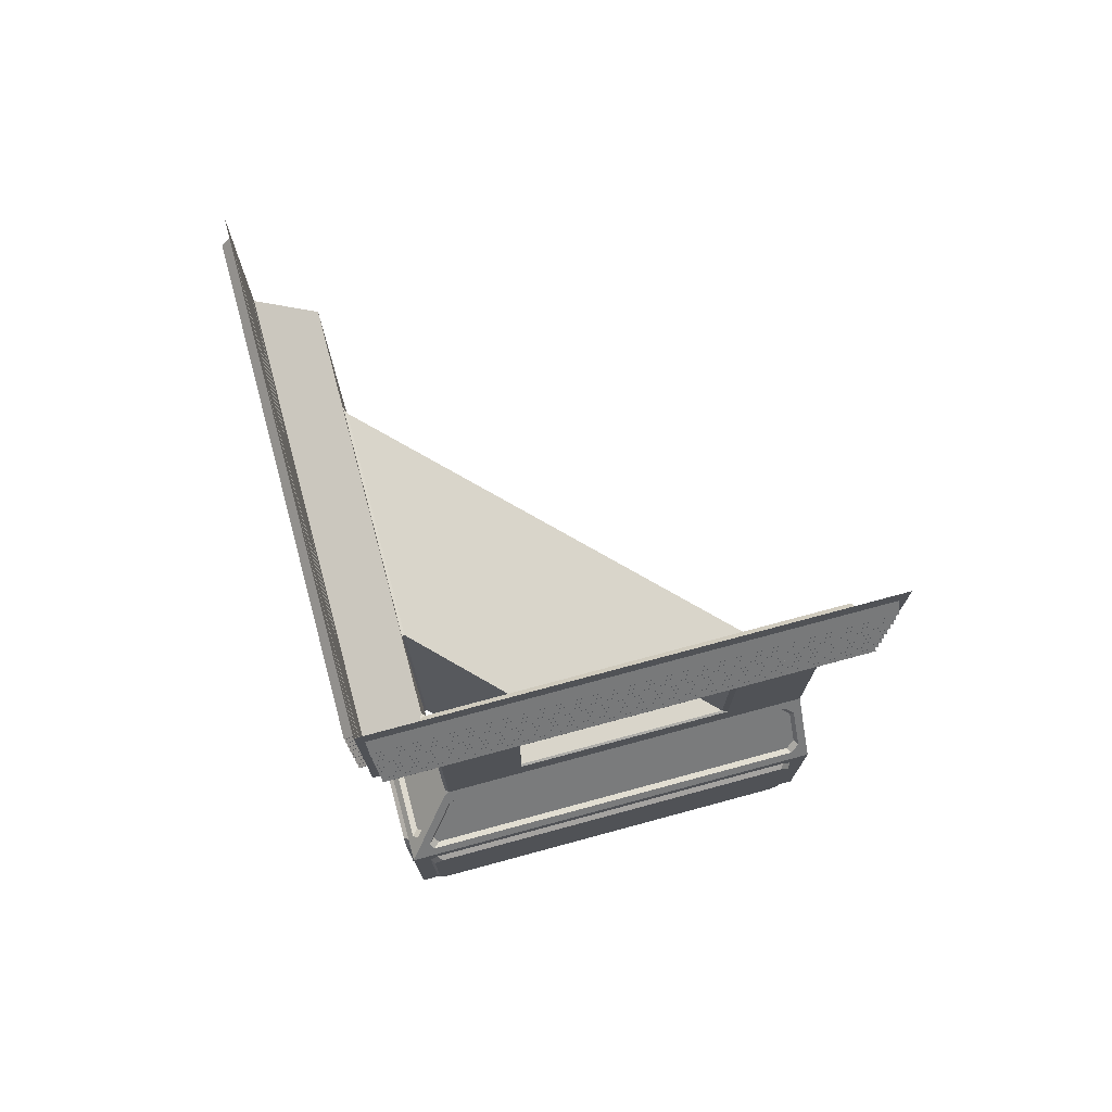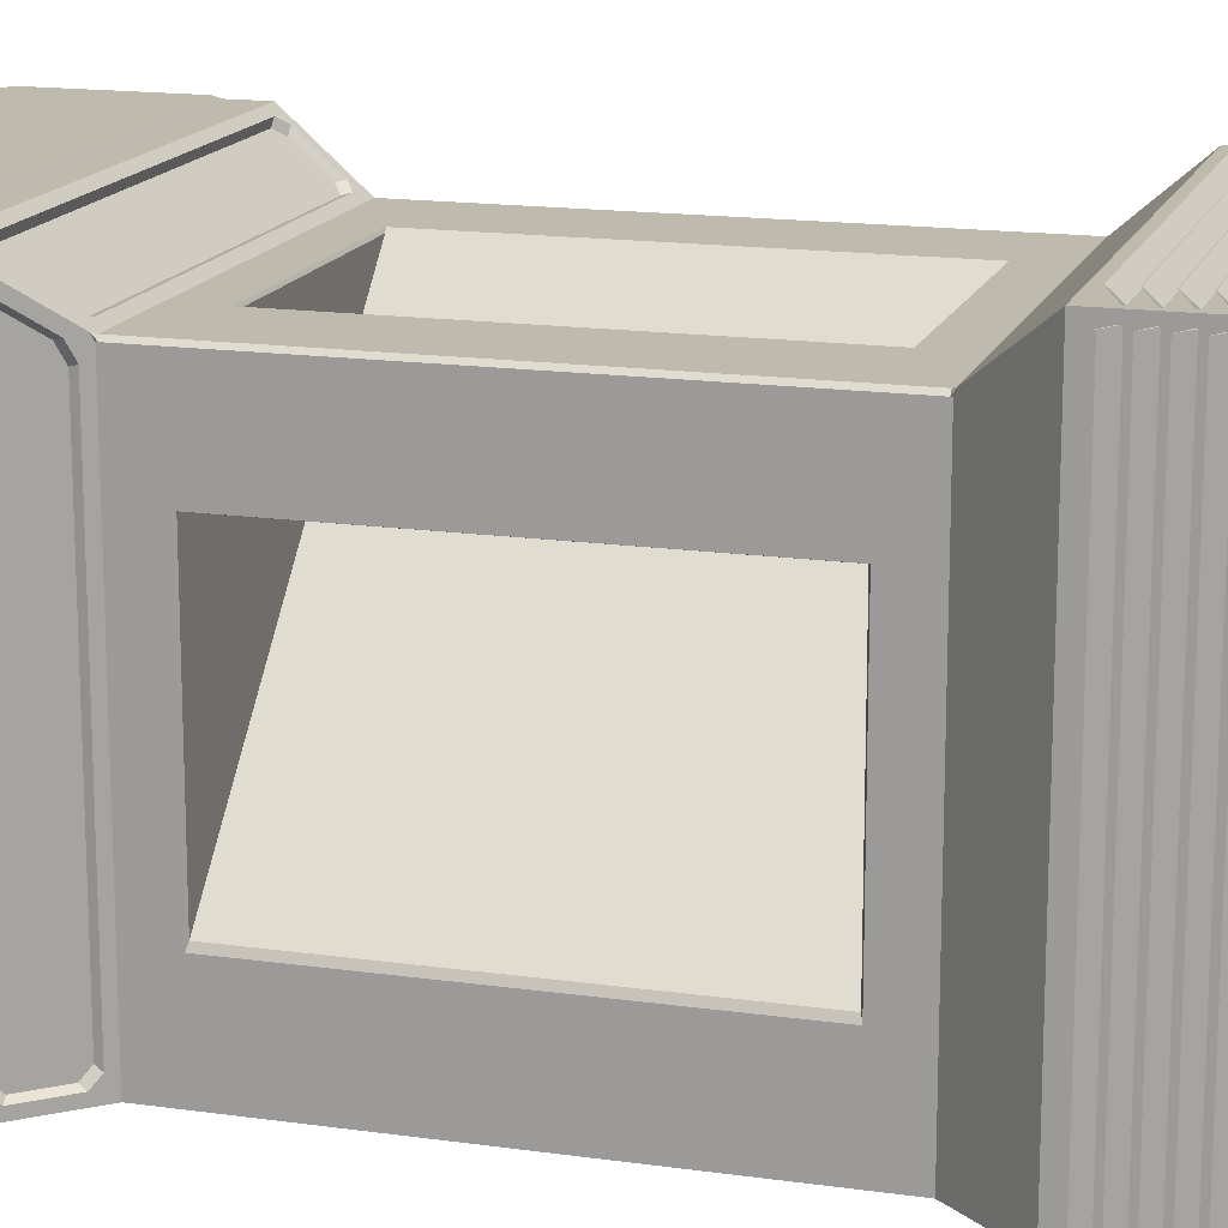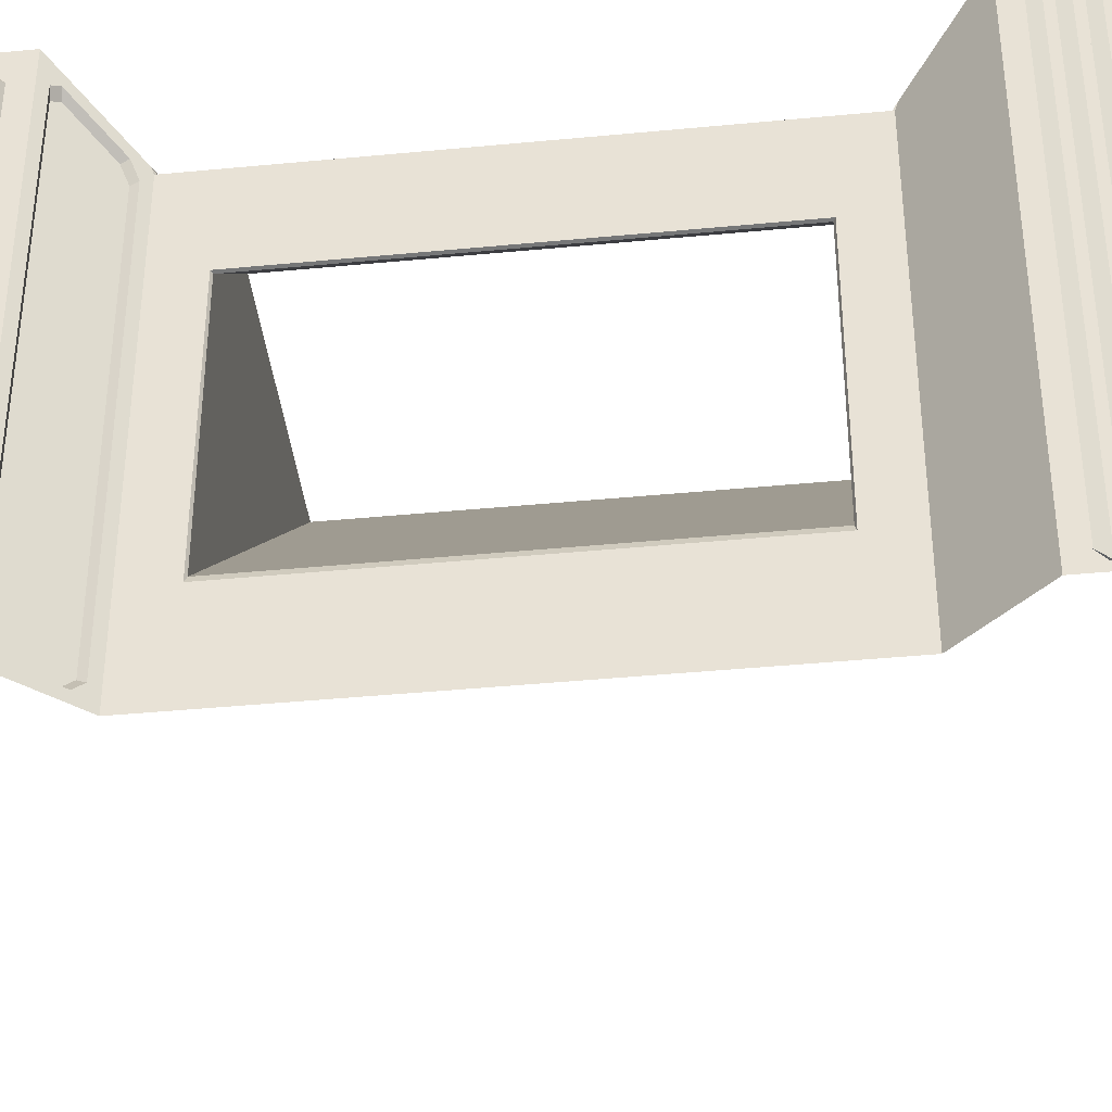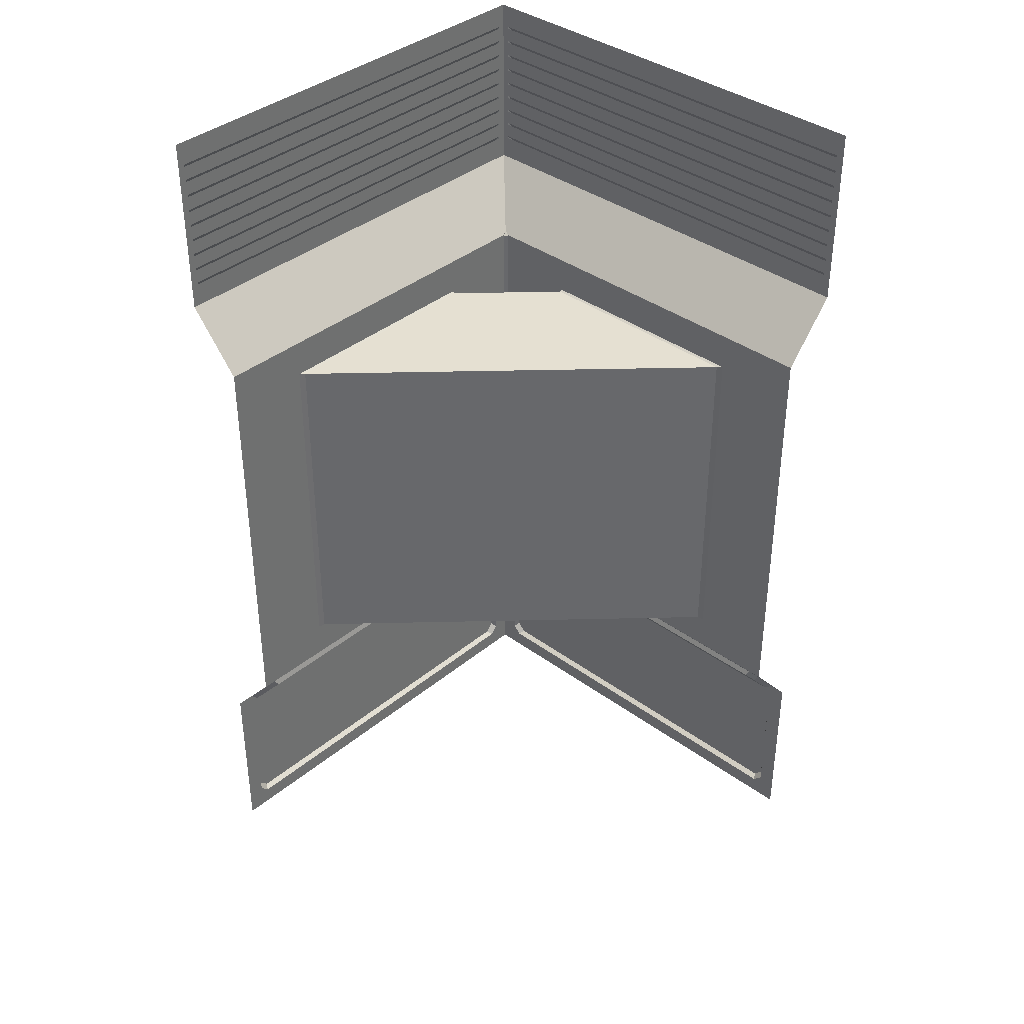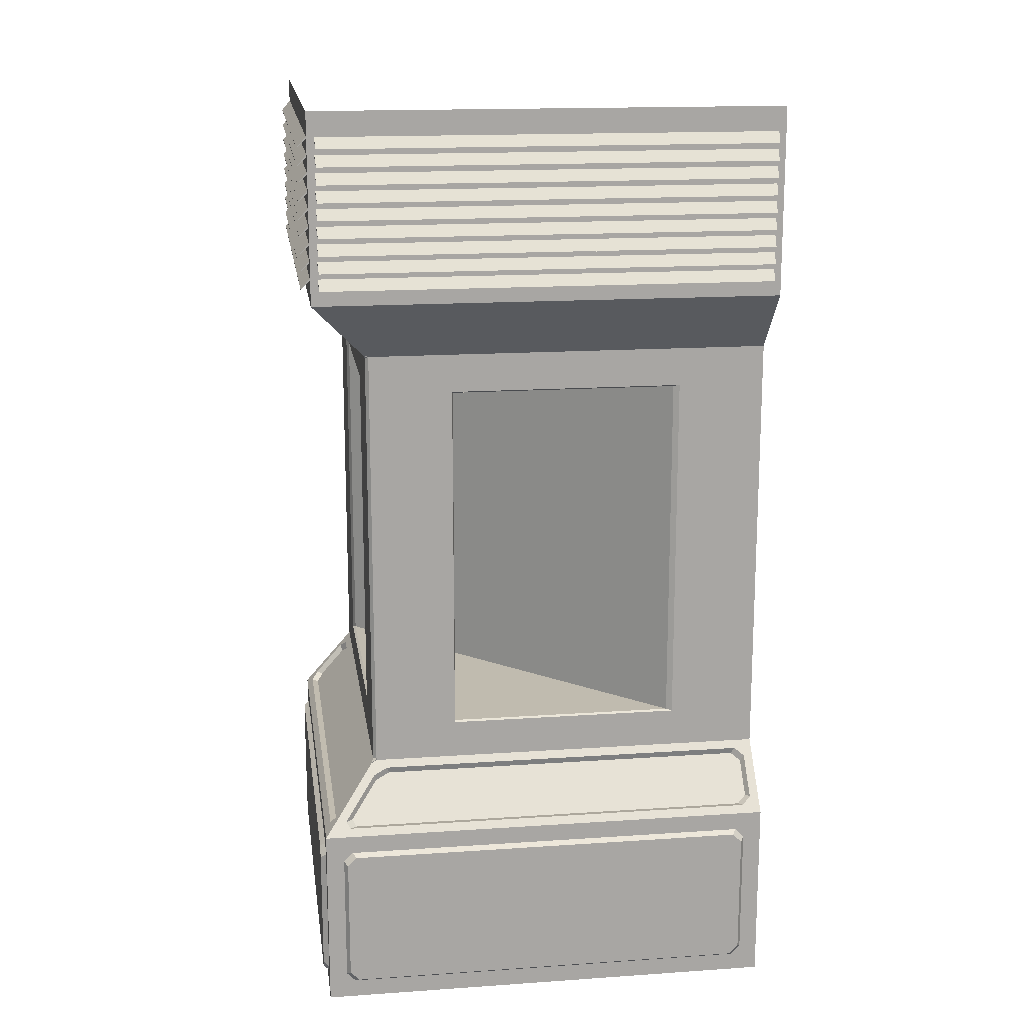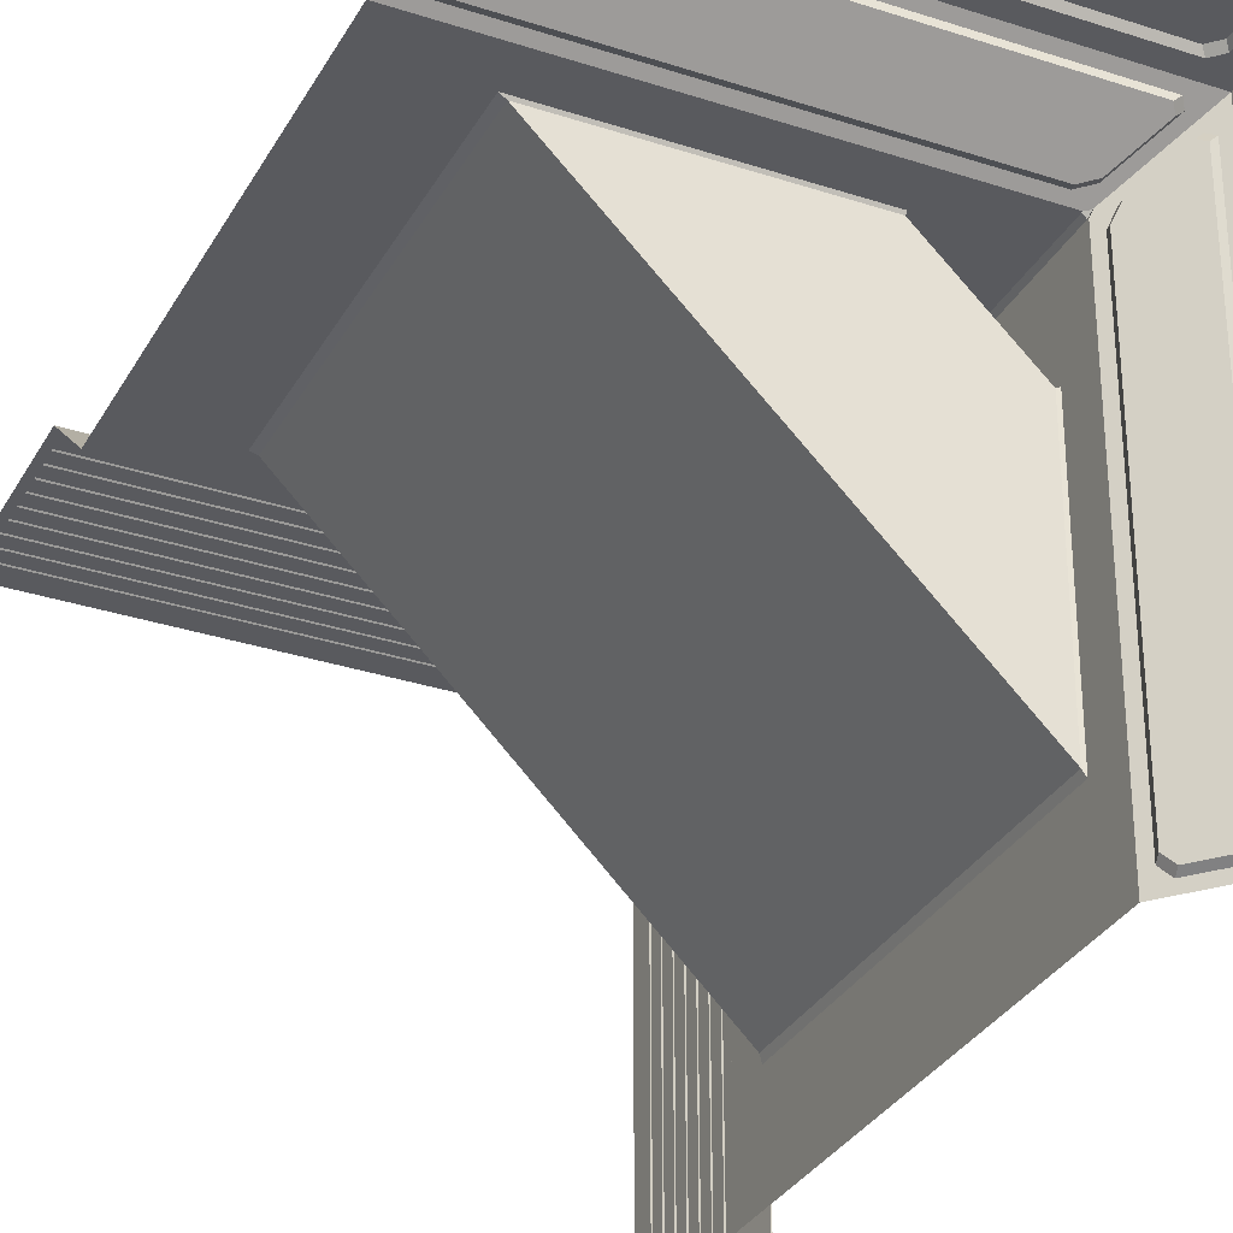
<metadata>
{"format":"obj","ext":"obj","renderer":"f3d","projection":"perspective","resolution":1024,"background":"white","views":[{"elev":74.5,"azim":74.9,"up":"+Y"},{"elev":15.7,"azim":106.6,"up":"+Z"},{"elev":-40.9,"azim":96.7,"up":"+Z"},{"elev":37.6,"azim":-136.7,"up":"+Y"},{"elev":16.1,"azim":81.9,"up":"+Y"},{"elev":-31.7,"azim":-24.9,"up":"+Z"}]}
</metadata>
<code>
v  -24.86 125.6 481
v  -9.64 108.4 496.2
v  -6.881 105.3 494
v  -27.62 128.8 268
v  -6.881 105.3 268
v  -10.19 109 263
v  -24.31 125 263
v  -27.62 128.8 473.2
v  0 410 512
v  -28.9 377.3 483.1
v  -30 376 480
v  0 410 256
v  -30 376 256
v  3 85 500
v  3 17 500
v  3 12 495
v  3 90 273
v  3 12 273
v  3 17 268
v  3 85 268
v  3 90 495
v  5 455.8 260.5
v  5 455.8 507.5
v  5 455.6 507.5
v  5 455.6 260.5
v  -249 125 487.7
v  -249 109 501.8
v  -244 105.3 505.1
v  -38.76 128.8 484.4
v  -18.02 105.3 505.1
v  -15.78 108.4 502.4
v  -31 125.6 487.1
v  -244 128.8 484.4
v  -0 410 512
v  -256 410 512
v  -256 376 482
v  -32 376 482
v  -244 85 515
v  -244 17 515
v  -239 12 515
v  -17 90 515
v  -17 12 515
v  -12 17 515
v  -12 85 515
v  -239 90 515
v  -4.5 455.8 517
v  -251.5 455.8 517
v  -251.5 455.6 517
v  -4.5 455.6 517
v  0 102 256
v  0 95.54 262.5
v  0 87 266
v  0 -0 256
v  0 15 266
v  0 6.464 262.5
v  0.0001 102 512
v  0 95.54 505.5
v  0 92 497
v  0 92 271
v  0 -0 512
v  0 6.464 505.5
v  0 15 502
v  0 87 502
v  0 10 271
v  0 10 497
v  0 102 512
v  -6.465 95.54 512
v  -10 87 512
v  -0 -0 512
v  -10 15 512
v  -6.465 6.464 512
v  -256 102 512
v  -249.5 95.54 512
v  -241 92 512
v  -15 92 512
v  -256 -0 512
v  -249.5 6.464 512
v  -246 15 512
v  -246 87 512
v  -15 10 512
v  -241 10 512
v  -1.742 104 507.1
v  -6.067 108.9 499.9
v  -28.9 134.7 483.1
v  -23.93 129.1 482.1
v  -29.61 135.6 481.7
v  -0.9689 103.1 257.5
v  -3.308 105.7 266
v  -3.308 105.7 497.7
v  -30 136 256
v  -29.03 134.9 257.5
v  -23.38 128.5 261
v  -6.616 109.5 261
v  -30 136 480
v  -26.69 132.3 474.3
v  -26.69 132.3 266
v  -254.5 103.1 511
v  -251 109.5 505.4
v  -256 136 482
v  -251 128.5 488.6
v  -254.5 134.9 483
v  -4.899 104 510.3
v  -14.3 105.7 508.7
v  -246 105.7 508.7
v  -30.32 135.6 482.4
v  -29.93 129.1 488.1
v  -12.06 108.9 505.9
v  -246 132.3 485.3
v  -32 136 482
v  -37.69 132.3 485.3
v  -30 375.2 480.2
v  -30 354.9 433.8
v  -30 354.9 304.2
v  -30 136.8 480.2
v  -30 157.1 433.8
v  -30 157.1 304.2
v  -207.8 354.9 482
v  -78.17 354.9 482
v  -31.83 375.2 482
v  -31.83 136.8 482
v  -78.17 157.1 482
v  -207.8 157.1 482
v  -78.59 354 480.6
v  -31.41 354 433.4
v  -31.41 158 433.4
v  -78.59 158 480.6
v  -204.6 354 480.6
v  -31.41 354 307.4
v  -204.6 158 480.6
v  -31.41 158 307.4
v  0 512 256
v  0 512 512
v  0 502.7 512
v  0 502.7 256
v  5 492.9 260.5
v  5 492.9 507.5
v  5 492.6 507.5
v  5 492.6 260.5
v  5 483.6 260.5
v  5 483.6 507.5
v  5 483.4 507.5
v  5 483.4 260.5
v  5 474.4 260.5
v  5 474.4 507.5
v  5 474.1 507.5
v  5 474.1 260.5
v  5 465.1 260.5
v  5 465.1 507.5
v  5 464.8 507.5
v  5 464.8 260.5
v  0 419.3 256
v  0 419.3 512
v  5 418.5 507.5
v  5 418.5 260.5
v  5 418.7 260.5
v  5 418.7 507.5
v  5 427.7 507.5
v  5 427.7 260.5
v  5 428 260.5
v  5 428 507.5
v  5 437 507.5
v  5 437 260.5
v  5 437.3 260.5
v  5 437.3 507.5
v  5 446.3 507.5
v  5 446.3 260.5
v  5 446.6 260.5
v  5 446.6 507.5
v  -256 512 512
v  -256 502.7 512
v  -4.5 492.9 517
v  -251.5 492.9 517
v  -251.5 492.6 517
v  -4.5 492.6 517
v  -4.5 483.6 517
v  -251.5 483.6 517
v  -251.5 483.4 517
v  -4.5 483.4 517
v  -4.5 474.4 517
v  -251.5 474.4 517
v  -251.5 474.1 517
v  -4.5 474.1 517
v  -4.5 465.1 517
v  -251.5 465.1 517
v  -251.5 464.8 517
v  -4.5 464.8 517
v  -0 419.3 512
v  -256 419.3 512
v  -251.5 418.5 517
v  -4.5 418.5 517
v  -4.5 418.7 517
v  -251.5 418.7 517
v  -251.5 427.7 517
v  -4.5 427.7 517
v  -4.5 428 517
v  -251.5 428 517
v  -251.5 437.3 517
v  -251.5 437 517
v  -4.5 437 517
v  -4.5 437.3 517
v  -251.5 446.3 517
v  -4.5 446.3 517
v  -4.5 446.6 517
v  -251.5 446.6 517
v  0 456.4 256
v  0 465.6 256
v  0 461.6 260
v  0 460.4 260
v  0 465.6 512
v  0 461.6 508
v  0 456.4 512
v  0 460.4 508
v  -0 456.4 512
v  -4 461.6 512
v  -4 460.4 512
v  -256 465.6 512
v  -252 461.6 512
v  -256 456.4 512
v  -252 460.4 512
v  0 493.5 256
v  0 498.7 260
v  0 497.5 260
v  0 498.7 508
v  0 493.5 512
v  0 497.5 508
v  0 484.2 256
v  0 489.5 260
v  0 488.2 260
v  0 489.5 508
v  0 484.2 512
v  0 488.2 508
v  0 474.9 256
v  0 480.2 260
v  0 478.9 260
v  0 480.2 508
v  0 474.9 512
v  0 478.9 508
v  0 470.9 260
v  0 469.6 260
v  0 470.9 508
v  0 469.6 508
v  0 428.5 512
v  0 423.3 508
v  0 424.5 508
v  0 423.3 260
v  0 428.5 256
v  0 424.5 260
v  0 437.8 512
v  0 432.5 508
v  0 433.8 508
v  0 432.5 260
v  0 437.8 256
v  0 433.8 260
v  0 447.1 512
v  0 441.8 508
v  0 443.1 508
v  0 441.8 260
v  0 447.1 256
v  0 443.1 260
v  0 451.1 508
v  0 452.4 508
v  0 451.1 260
v  0 452.4 260
v  -0 493.5 512
v  -4 498.7 512
v  -4 497.5 512
v  -252 498.7 512
v  -256 493.5 512
v  -252 497.5 512
v  -0 484.2 512
v  -4 489.5 512
v  -4 488.2 512
v  -252 489.5 512
v  -256 484.2 512
v  -252 488.2 512
v  -4 480.2 512
v  -4 478.9 512
v  -252 480.2 512
v  -256 474.9 512
v  -252 478.9 512
v  -4 470.9 512
v  -4 469.6 512
v  -252 470.9 512
v  -252 469.6 512
v  -256 428.5 512
v  -252 423.3 512
v  -252 424.5 512
v  -4 423.3 512
v  -4 424.5 512
v  -256 437.8 512
v  -252 432.5 512
v  -252 433.8 512
v  -4 432.5 512
v  -0 437.8 512
v  -4 433.8 512
v  -256 447.1 512
v  -252 441.8 512
v  -252 443.1 512
v  -4 441.8 512
v  -0 447.1 512
v  -4 443.1 512
v  -252 451.1 512
v  -252 452.4 512
v  -4 451.1 512
v  -4 452.4 512
g Plane002
f 1 2 3 4
f 3 5 6 4
f 6 7 4
f 8 1 4
f 9 10 11 12
f 13 12 11
f 14 15 16 17
f 16 18 19 17
f 19 20 17
f 21 14 17
f 22 23 24 25
f 26 27 28 29
f 28 30 31 29
f 31 32 29
f 33 26 29
f 34 35 36 10
f 37 10 36
f 38 39 40 41
f 40 42 43 41
f 43 44 41
f 45 38 41
f 46 47 48 49
f 50 51 52 53
f 52 54 55 53
f 56 57 58 50
f 58 59 51 50
f 60 61 62 56
f 62 63 57 56
f 53 55 64 60
f 64 65 61 60
f 66 67 68 69
f 68 70 71 69
f 72 73 74 66
f 74 75 67 66
f 76 77 78 72
f 78 79 73 72
f 69 71 80 76
f 80 81 77 76
f 54 52 20 19
f 59 58 21 17
f 63 62 15 14
f 65 64 18 16
f 70 68 44 43
f 75 74 45 41
f 79 78 39 38
f 81 80 42 40
f 55 54 64
f 51 59 52
f 57 63 58
f 61 65 62
f 71 70 80
f 67 75 68
f 73 79 74
f 77 81 78
f 64 54 19 18
f 52 59 17 20
f 58 63 14 21
f 62 65 16 15
f 80 70 43 42
f 68 75 41 44
f 74 79 38 45
f 78 81 40 39
f 56 82 83 84
f 83 85 86 84
f 86 84 86
f 50 87 88 56
f 88 89 82 56
f 90 91 92 50
f 92 93 87 50
f 90 94 86 95
f 86 86 95
f 95 96 91 90
f 72 97 98 99
f 98 100 101 99
f 66 102 103 72
f 103 104 97 72
f 66 84 105 106
f 105 105 106
f 106 107 102 66
f 99 101 108 109
f 108 110 105 109
f 105 109 105
f 85 83 2 1
f 89 88 5 3
f 93 92 7 6
f 96 95 8 4
f 100 98 27 26
f 104 103 30 28
f 107 106 32 31
f 110 108 33 29
f 86 85 95
f 82 89 83
f 87 93 88
f 91 96 92
f 101 100 108
f 97 104 98
f 102 107 103
f 105 110 106
f 95 85 1 8
f 83 89 3 2
f 88 93 6 5
f 92 96 4 7
f 108 100 26 33
f 98 104 28 27
f 103 107 31 30
f 106 110 29 32
f 13 11 111 112
f 13 112 113
f 111 114 115 112
f 94 90 116 115
f 114 94 115
f 37 36 117 118
f 119 37 118
f 99 109 120 121
f 99 121 122
f 120 119 118 121
f 123 124 125 126
f 123 127 128 124
f 129 126 125 130
f 131 132 133 134
f 135 136 137 138
f 139 140 141 142
f 143 144 145 146
f 147 148 149 150
f 9 12 151 152
f 153 154 155 156
f 157 158 159 160
f 161 162 163 164
f 165 166 167 168
f 132 169 170 133
f 171 172 173 174
f 175 176 177 178
f 179 180 181 182
f 183 184 185 186
f 35 34 187 188
f 189 190 191 192
f 193 194 195 196
f 197 198 199 200
f 201 202 203 204
f 205 206 207 208
f 206 209 210 207
f 209 211 212 210
f 211 205 208 212
f 213 209 214 215
f 209 216 217 214
f 216 218 219 217
f 218 213 215 219
f 220 134 221 222
f 134 133 223 221
f 133 224 225 223
f 224 220 222 225
f 226 220 227 228
f 220 224 229 227
f 224 230 231 229
f 230 226 228 231
f 232 226 233 234
f 226 230 235 233
f 230 236 237 235
f 236 232 234 237
f 206 232 238 239
f 232 236 240 238
f 236 209 241 240
f 209 206 239 241
f 242 152 243 244
f 152 151 245 243
f 151 246 247 245
f 246 242 244 247
f 248 242 249 250
f 242 246 251 249
f 246 252 253 251
f 252 248 250 253
f 254 248 255 256
f 248 252 257 255
f 252 258 259 257
f 258 254 256 259
f 211 254 260 261
f 254 258 262 260
f 258 205 263 262
f 205 211 261 263
f 264 133 265 266
f 133 170 267 265
f 170 268 269 267
f 268 264 266 269
f 270 264 271 272
f 264 268 273 271
f 268 274 275 273
f 274 270 272 275
f 236 270 276 277
f 270 274 278 276
f 274 279 280 278
f 279 236 277 280
f 209 236 281 282
f 236 279 283 281
f 279 216 284 283
f 216 209 282 284
f 285 188 286 287
f 188 187 288 286
f 187 242 289 288
f 242 285 287 289
f 290 285 291 292
f 285 242 293 291
f 242 294 295 293
f 294 290 292 295
f 296 290 297 298
f 290 294 299 297
f 294 300 301 299
f 300 296 298 301
f 218 296 302 303
f 296 300 304 302
f 300 213 305 304
f 213 218 303 305
f 208 207 22 25
f 207 210 23 22
f 210 212 24 23
f 212 208 25 24
f 215 214 46 49
f 214 217 47 46
f 217 219 48 47
f 219 215 49 48
f 222 221 135 138
f 221 223 136 135
f 223 225 137 136
f 225 222 138 137
f 228 227 139 142
f 227 229 140 139
f 229 231 141 140
f 231 228 142 141
f 234 233 143 146
f 233 235 144 143
f 235 237 145 144
f 237 234 146 145
f 239 238 147 150
f 238 240 148 147
f 240 241 149 148
f 241 239 150 149
f 244 243 153 156
f 243 245 154 153
f 245 247 155 154
f 247 244 156 155
f 250 249 157 160
f 249 251 158 157
f 251 253 159 158
f 253 250 160 159
f 256 255 161 164
f 255 257 162 161
f 257 259 163 162
f 259 256 164 163
f 261 260 165 168
f 260 262 166 165
f 262 263 167 166
f 263 261 168 167
f 266 265 171 174
f 265 267 172 171
f 267 269 173 172
f 269 266 174 173
f 272 271 175 178
f 271 273 176 175
f 273 275 177 176
f 275 272 178 177
f 277 276 179 182
f 276 278 180 179
f 278 280 181 180
f 280 277 182 181
f 282 281 183 186
f 281 283 184 183
f 283 284 185 184
f 284 282 186 185
f 287 286 189 192
f 286 288 190 189
f 288 289 191 190
f 289 287 192 191
f 292 291 193 196
f 291 293 194 193
f 293 295 195 194
f 295 292 196 195
f 298 297 198 197
f 297 299 199 198
f 299 301 200 199
f 301 298 197 200
f 303 302 201 204
f 302 304 202 201
f 304 305 203 202
f 305 303 204 203
f 122 117 36 99
f 90 13 113 116
f 128 127 129 130
f 84 86 94 114
f 84 114 120 109
f 84 109 105 84
f 10 37 119 111
f 10 111 11 10
f 120 114 111 119
f 112 124 128 113
f 115 125 124 112
f 116 130 125 115
f 117 127 123 118
f 121 126 129 122
f 118 123 126 121
f 122 129 127 117
f 113 128 130 116

</code>
